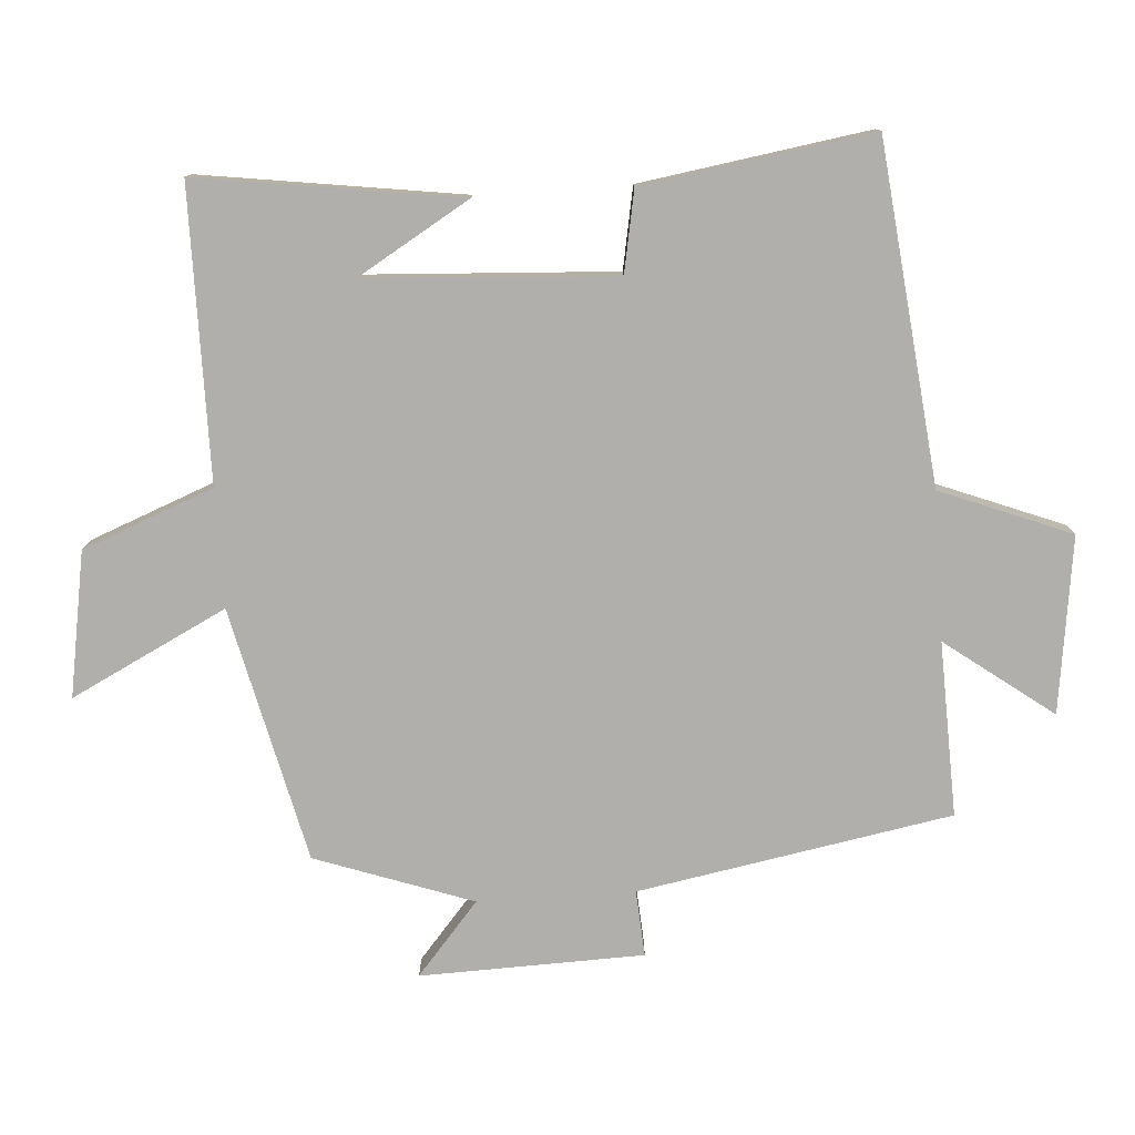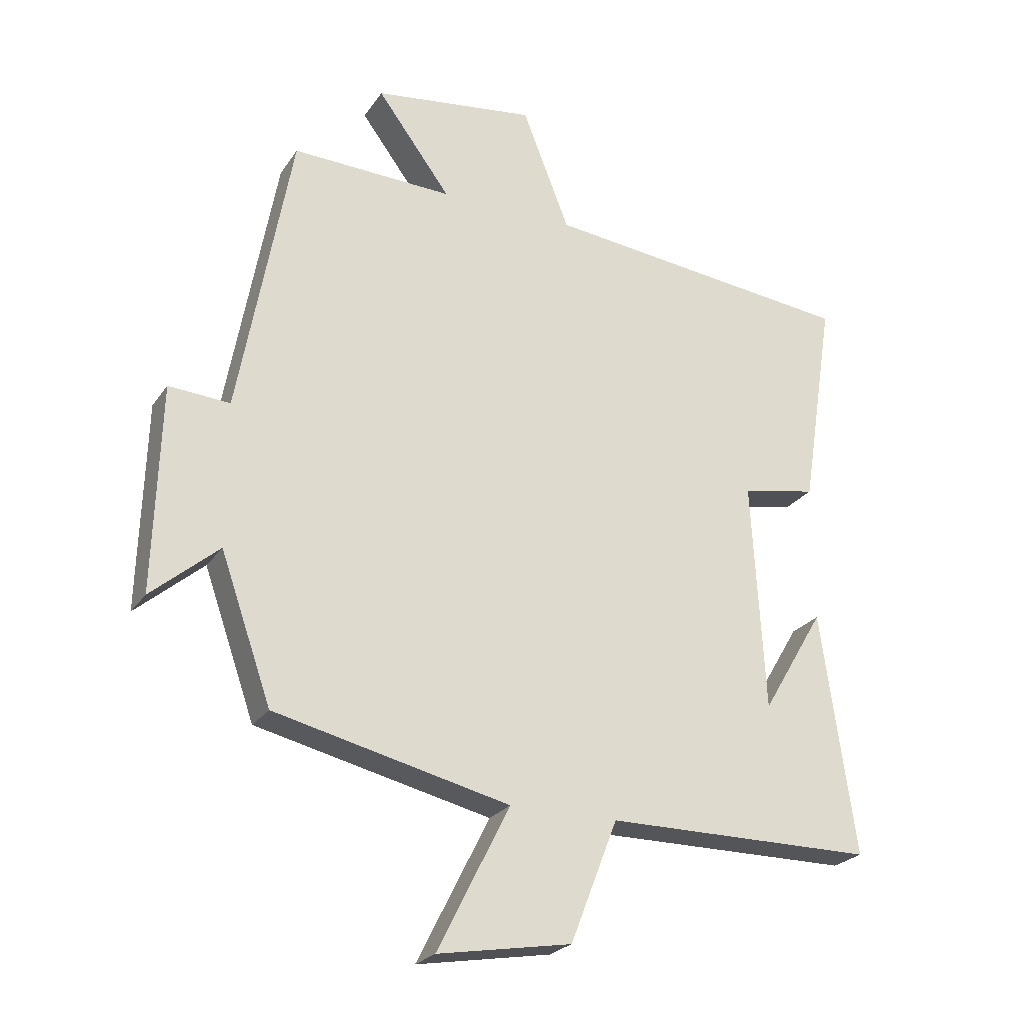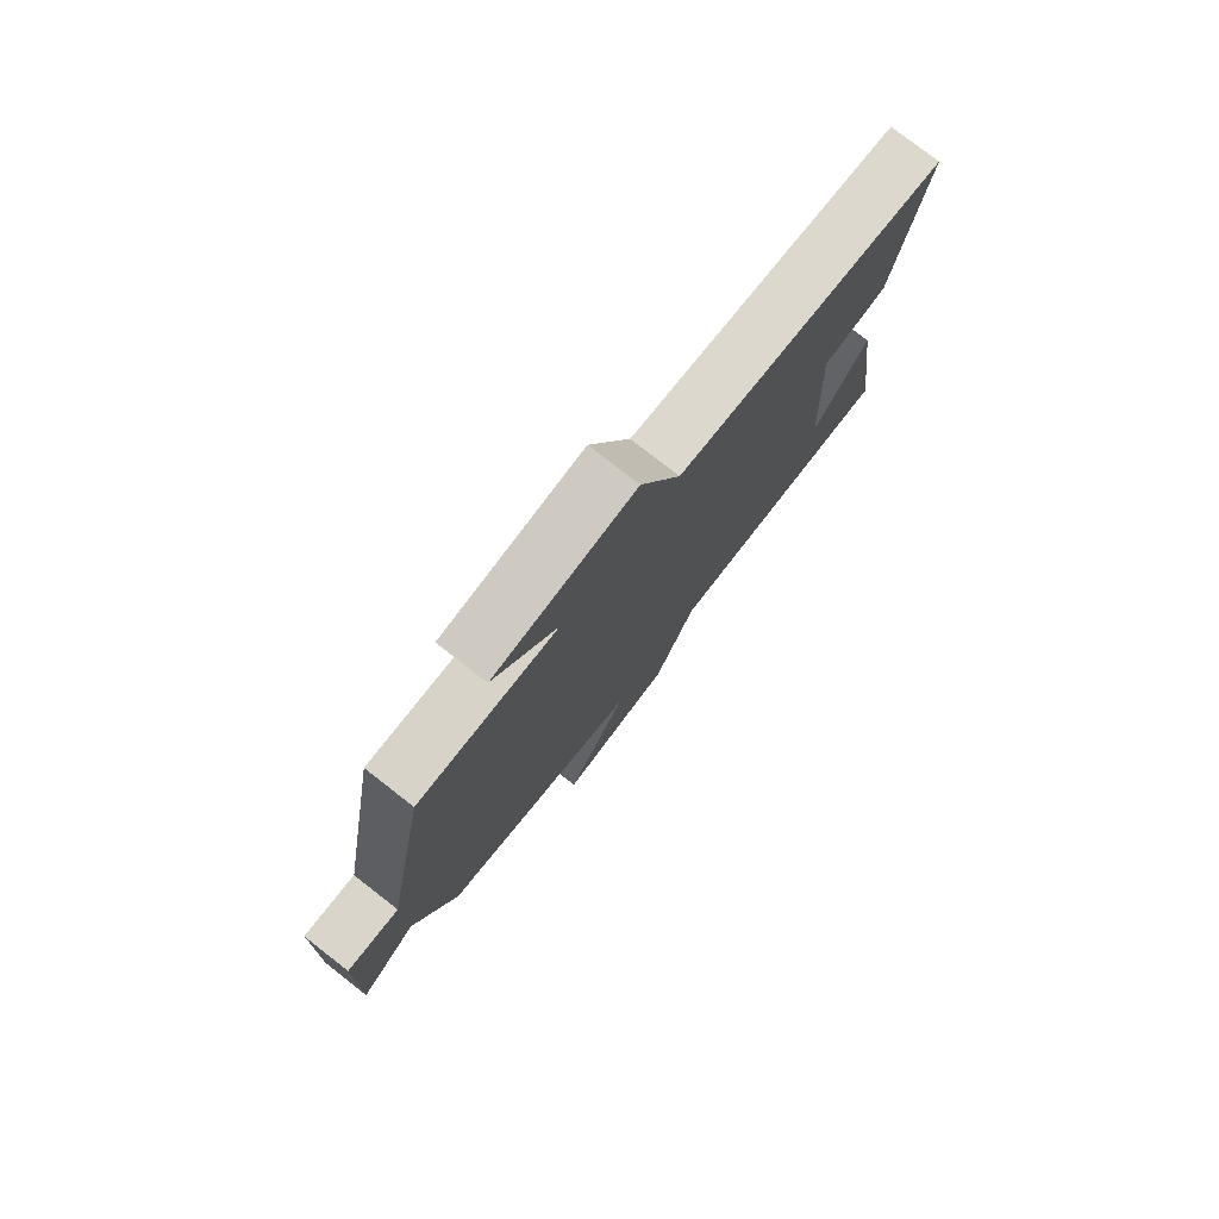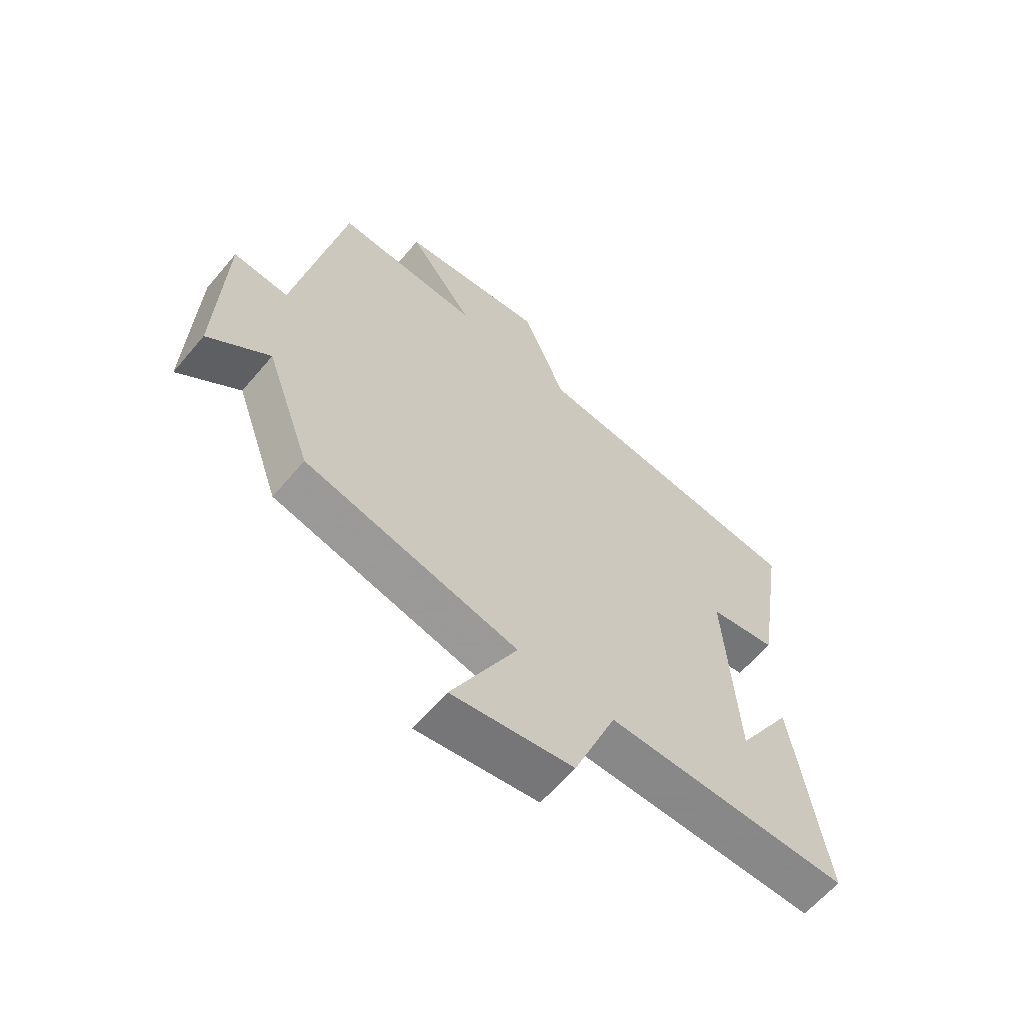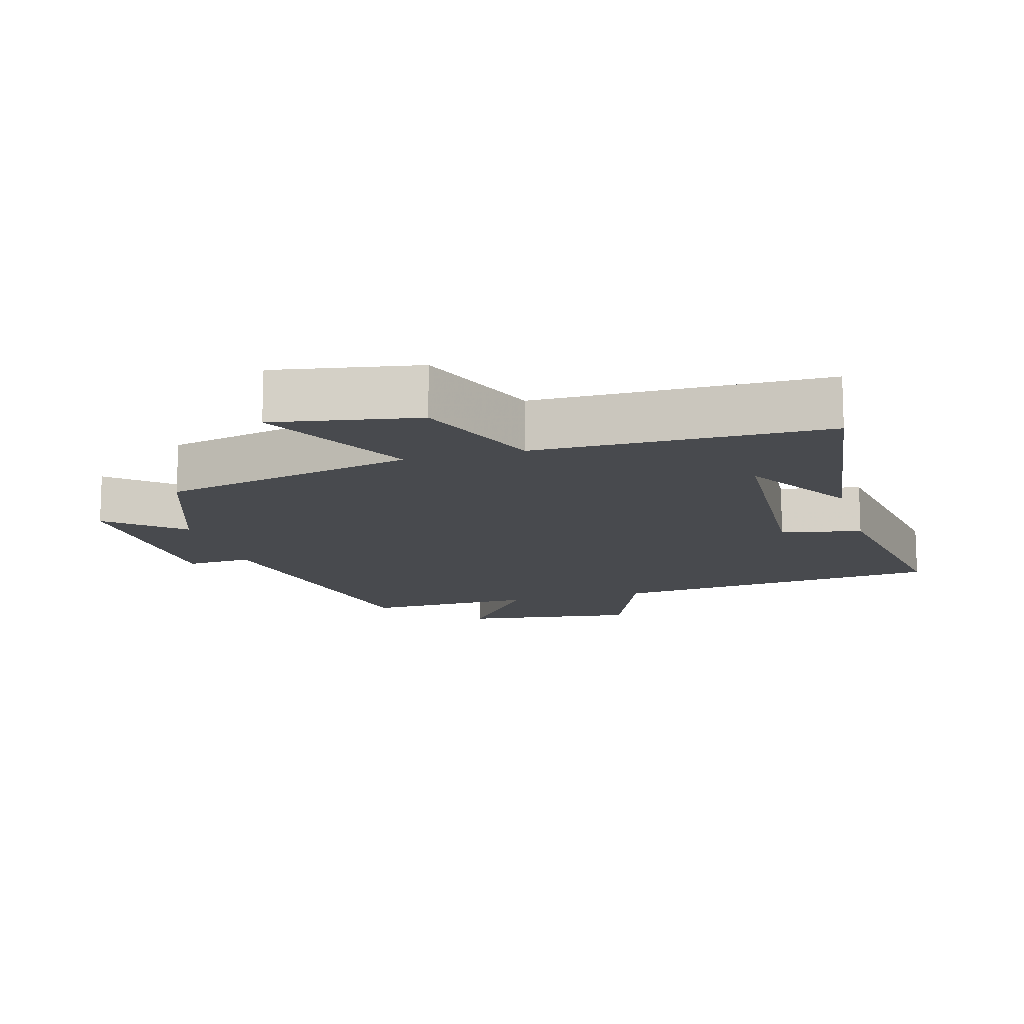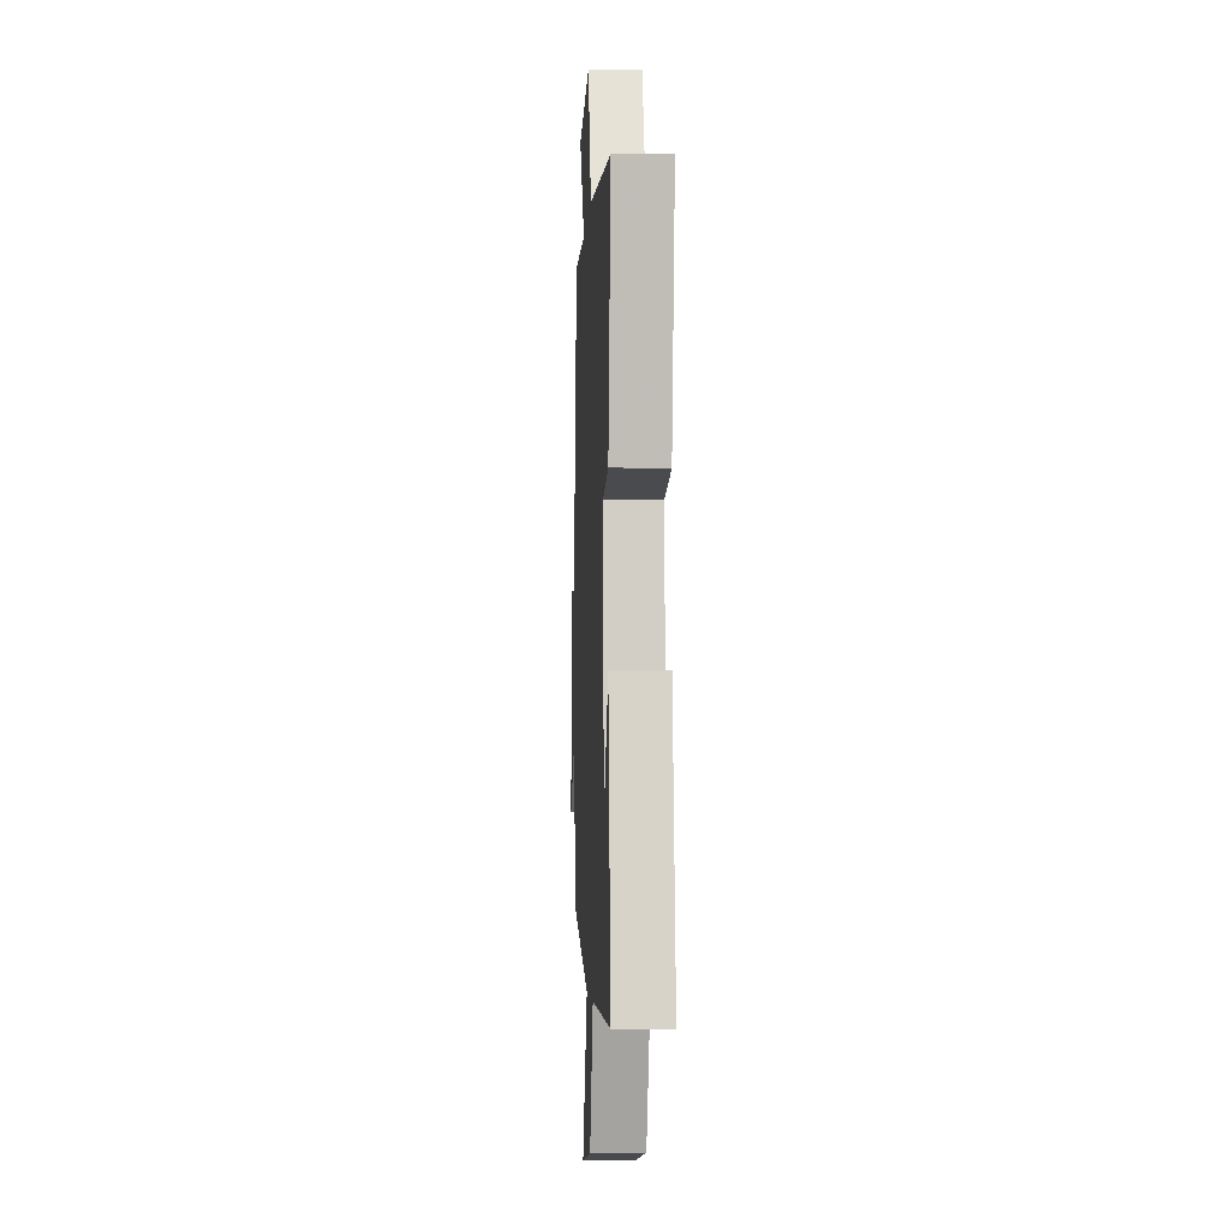
<metadata>
{"format":"obj","ext":"obj","renderer":"f3d","projection":"perspective","resolution":1024,"background":"white","views":[{"elev":-78.2,"azim":-86.2,"up":"+Y"},{"elev":-24.3,"azim":154.2,"up":"+Z"},{"elev":78.2,"azim":127.9,"up":"+Z"},{"elev":-62.7,"azim":139.8,"up":"+Z"},{"elev":-13.3,"azim":-164.4,"up":"+Y"},{"elev":-3.9,"azim":-93.0,"up":"+Z"}]}
</metadata>
<code>
v 0.416 0.07 0.509
v 0.5 0.07 0.049
v 0.597 0.07 0.056
v 0.607 0.07 -0.272
v 0.5 0.07 -0.181
v 0.419 0.07 -0.412
v 0.046 0.07 -0.5
v 0.161 0.07 -0.728
v -0.051 0.07 -0.692
v -0.126 0.07 -0.5
v -0.554 0.07 -0.499
v -0.5 0.07 -0.114
v -0.401 0.07 -0.28
v -0.381 0.07 0.086
v -0.5 0.07 0.108
v -0.553 0.07 0.445
v -0.056 0.07 0.5
v 0.019 0.07 0.692
v 0.277 0.07 0.658
v 0.16 0.07 0.5
v 0.416 0 0.509
v 0.5 0 0.049
v 0.597 0 0.056
v 0.607 0 -0.272
v 0.5 0 -0.181
v 0.419 0 -0.412
v 0.046 0 -0.5
v 0.161 0 -0.728
v -0.051 0 -0.692
v -0.126 0 -0.5
v -0.554 0 -0.499
v -0.5 0 -0.114
v -0.401 0 -0.28
v -0.381 0 0.086
v -0.5 0 0.108
v -0.553 0 0.445
v -0.056 0 0.5
v 0.019 0 0.692
v 0.277 0 0.658
v 0.16 0 0.5
f 17 18 19 20
f 15 16 17 20
f 14 15 20 1
f 13 14 1 2
f 11 12 13
f 10 11 13 2
f 7 8 9 10
f 5 6 7 10
f 5 10 2 3
f 3 4 5
f 40 39 38 37
f 40 37 36 35
f 21 40 35 34
f 22 21 34 33
f 33 32 31
f 22 33 31 30
f 30 29 28 27
f 30 27 26 25
f 23 22 30 25
f 25 24 23
f 1 21 22 2
f 2 22 23 3
f 3 23 24 4
f 4 24 25 5
f 5 25 26 6
f 6 26 27 7
f 7 27 28 8
f 8 28 29 9
f 9 29 30 10
f 10 30 31 11
f 11 31 32 12
f 12 32 33 13
f 13 33 34 14
f 14 34 35 15
f 15 35 36 16
f 16 36 37 17
f 17 37 38 18
f 18 38 39 19
f 19 39 40 20
f 20 40 21 1

</code>
